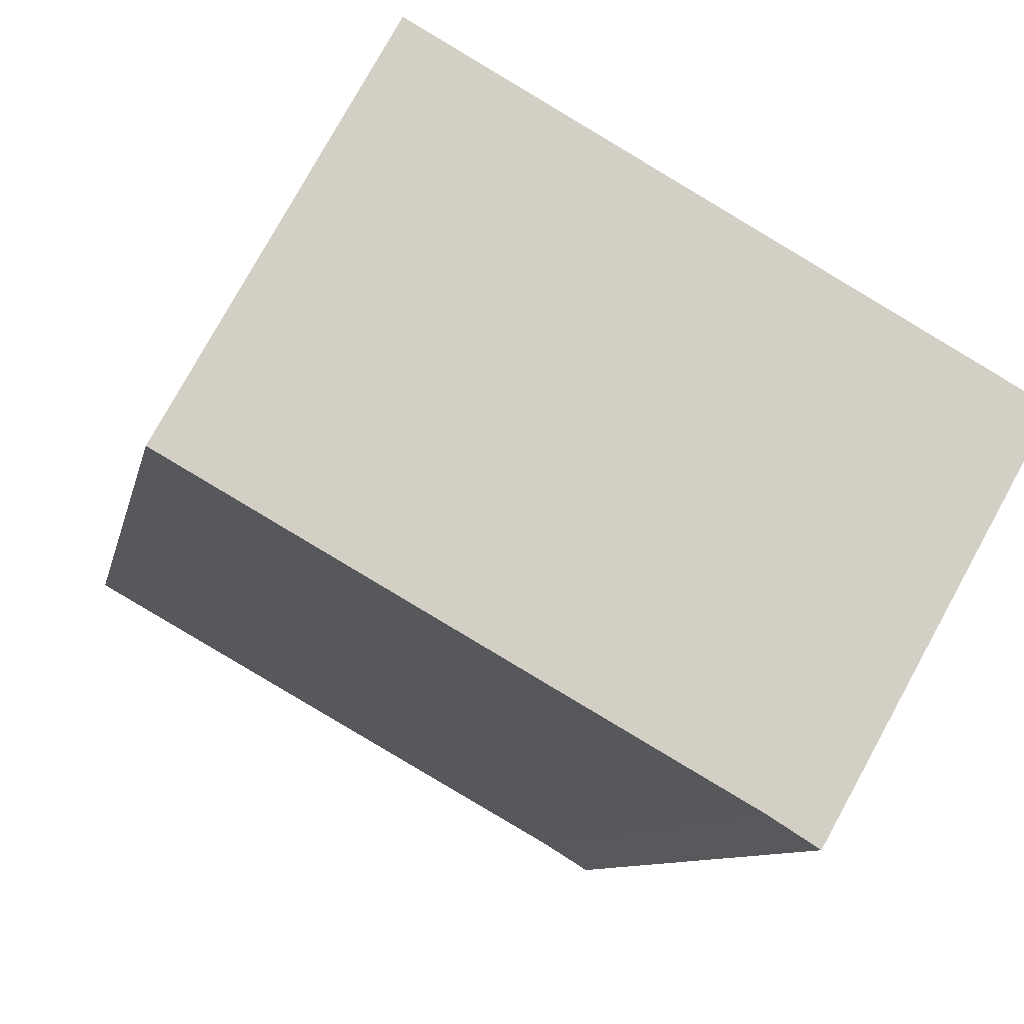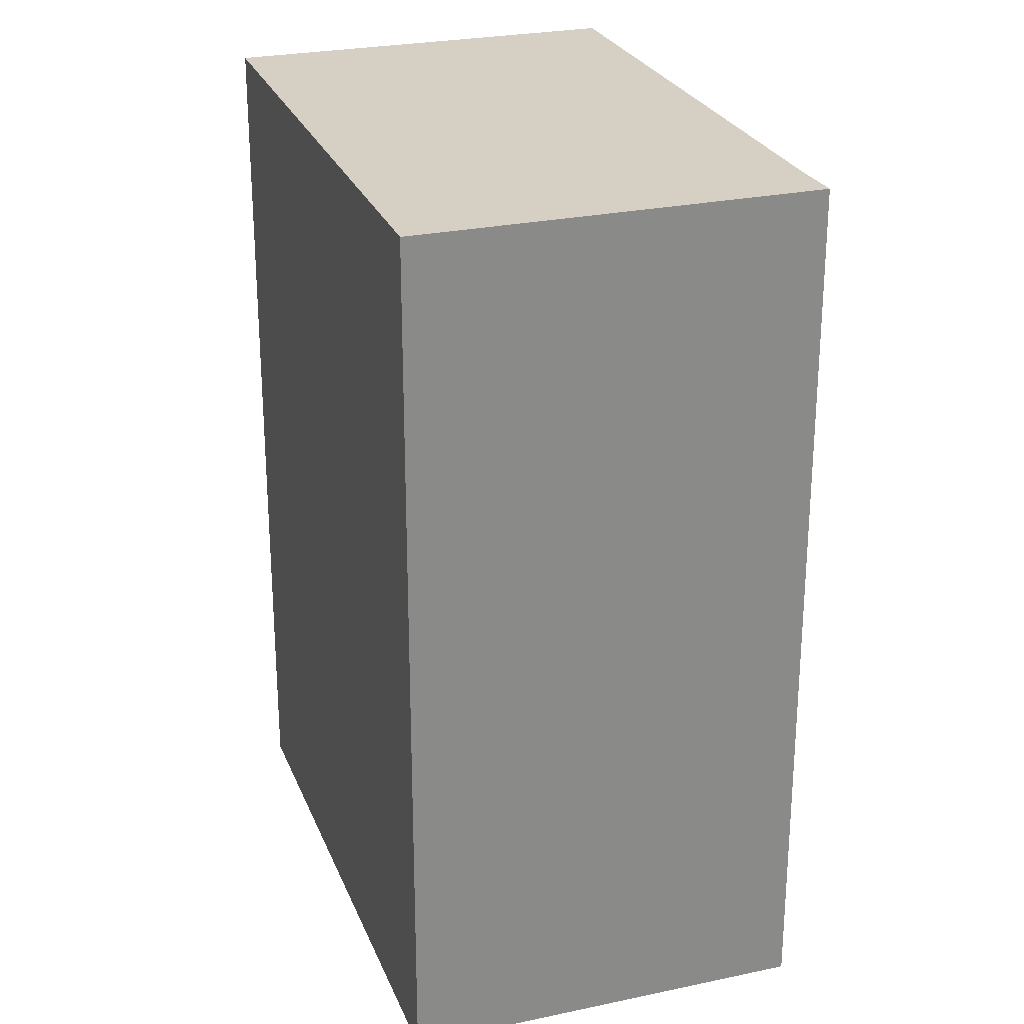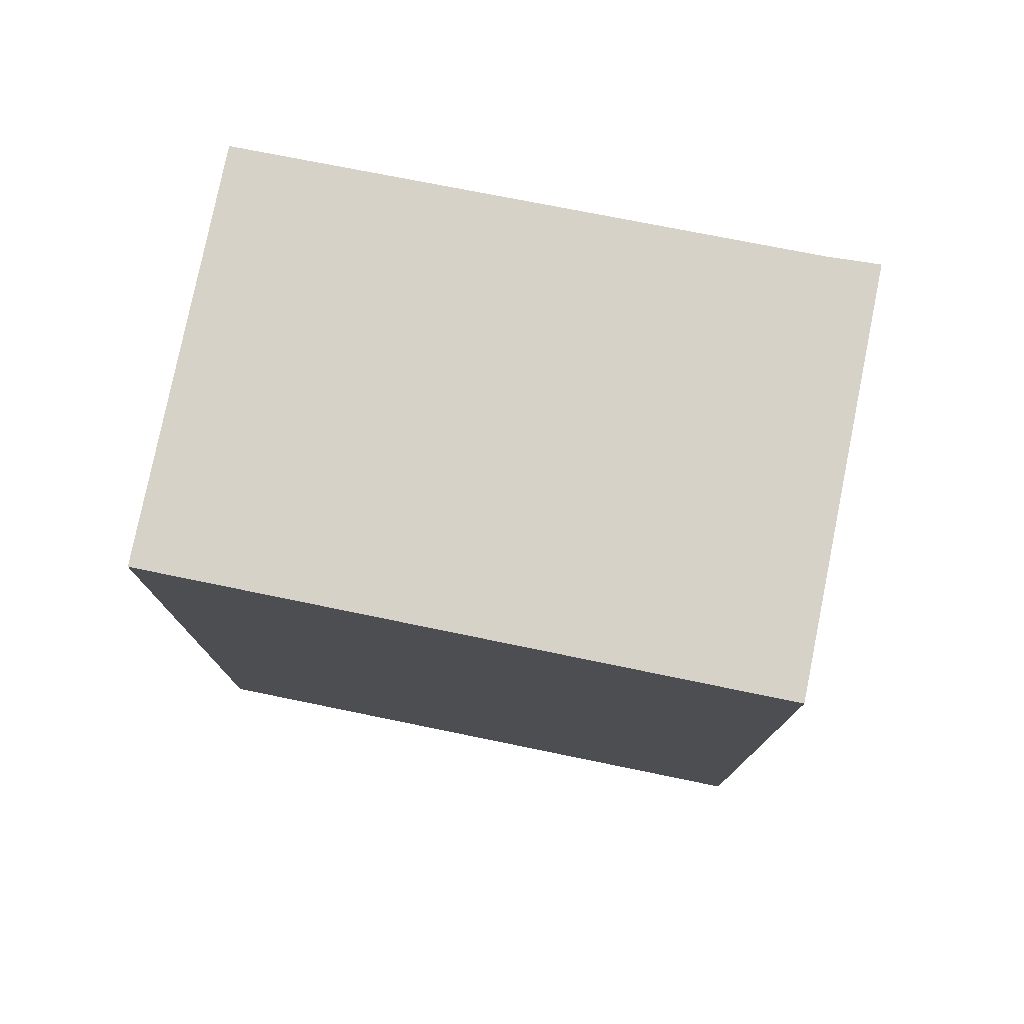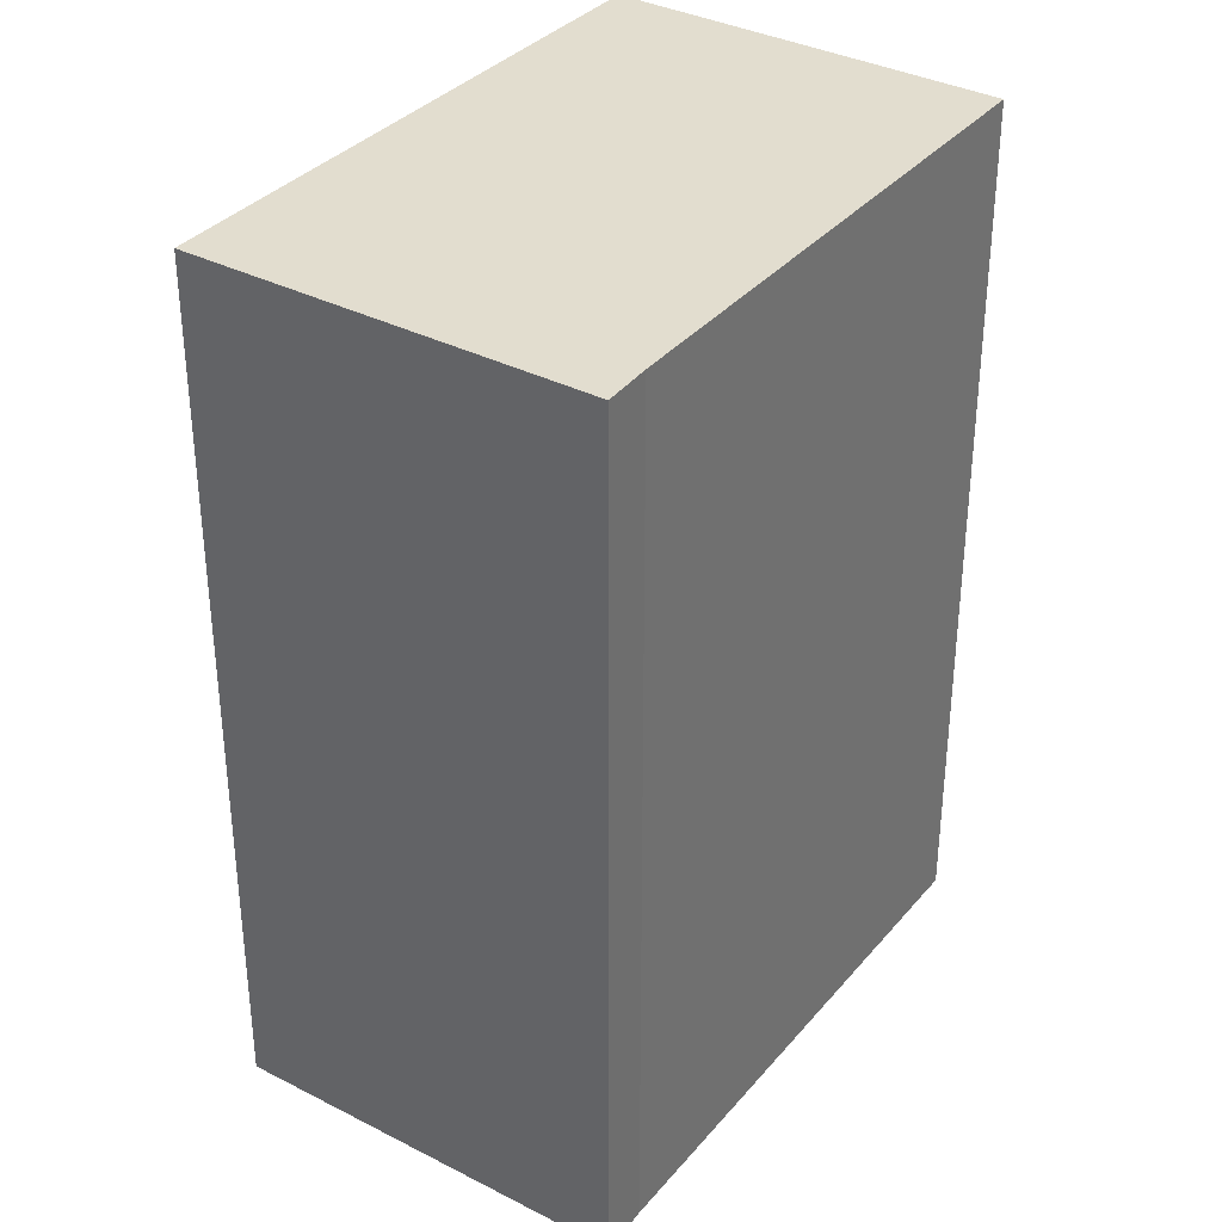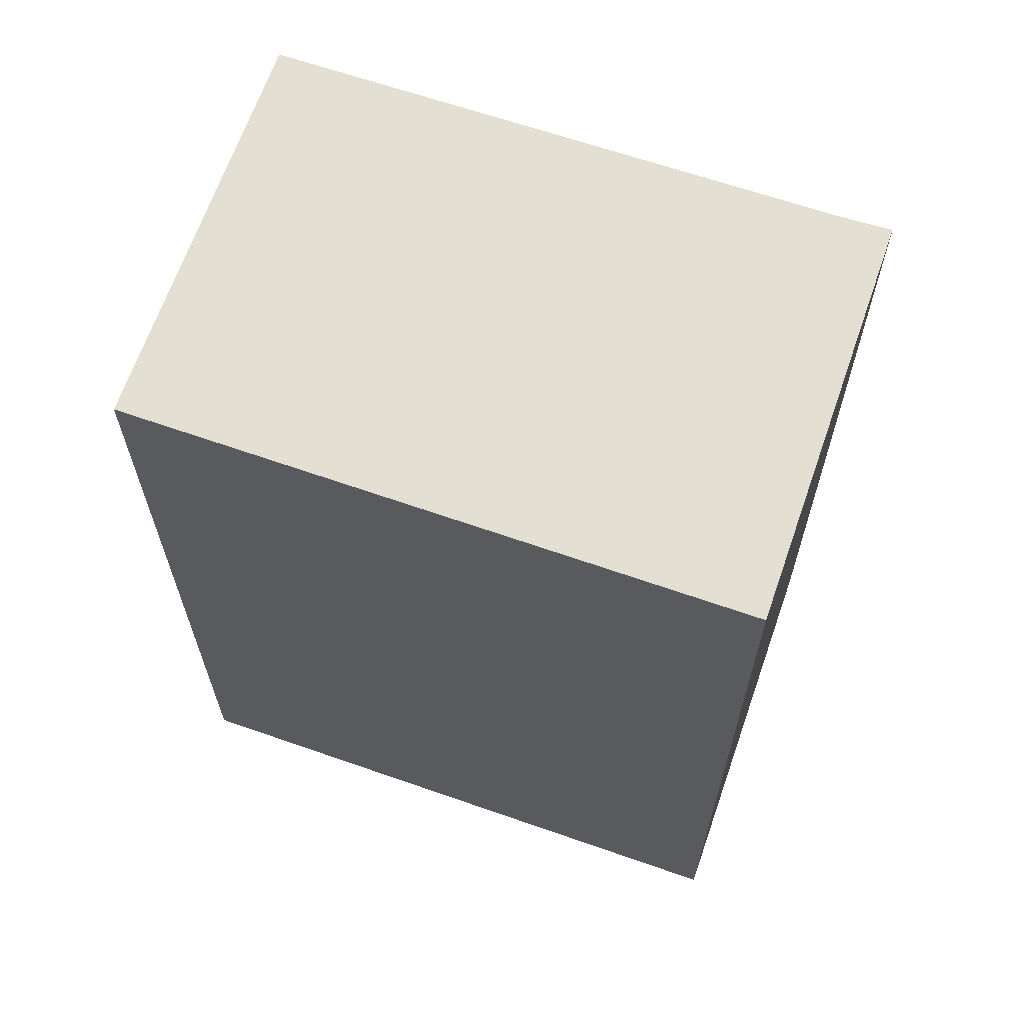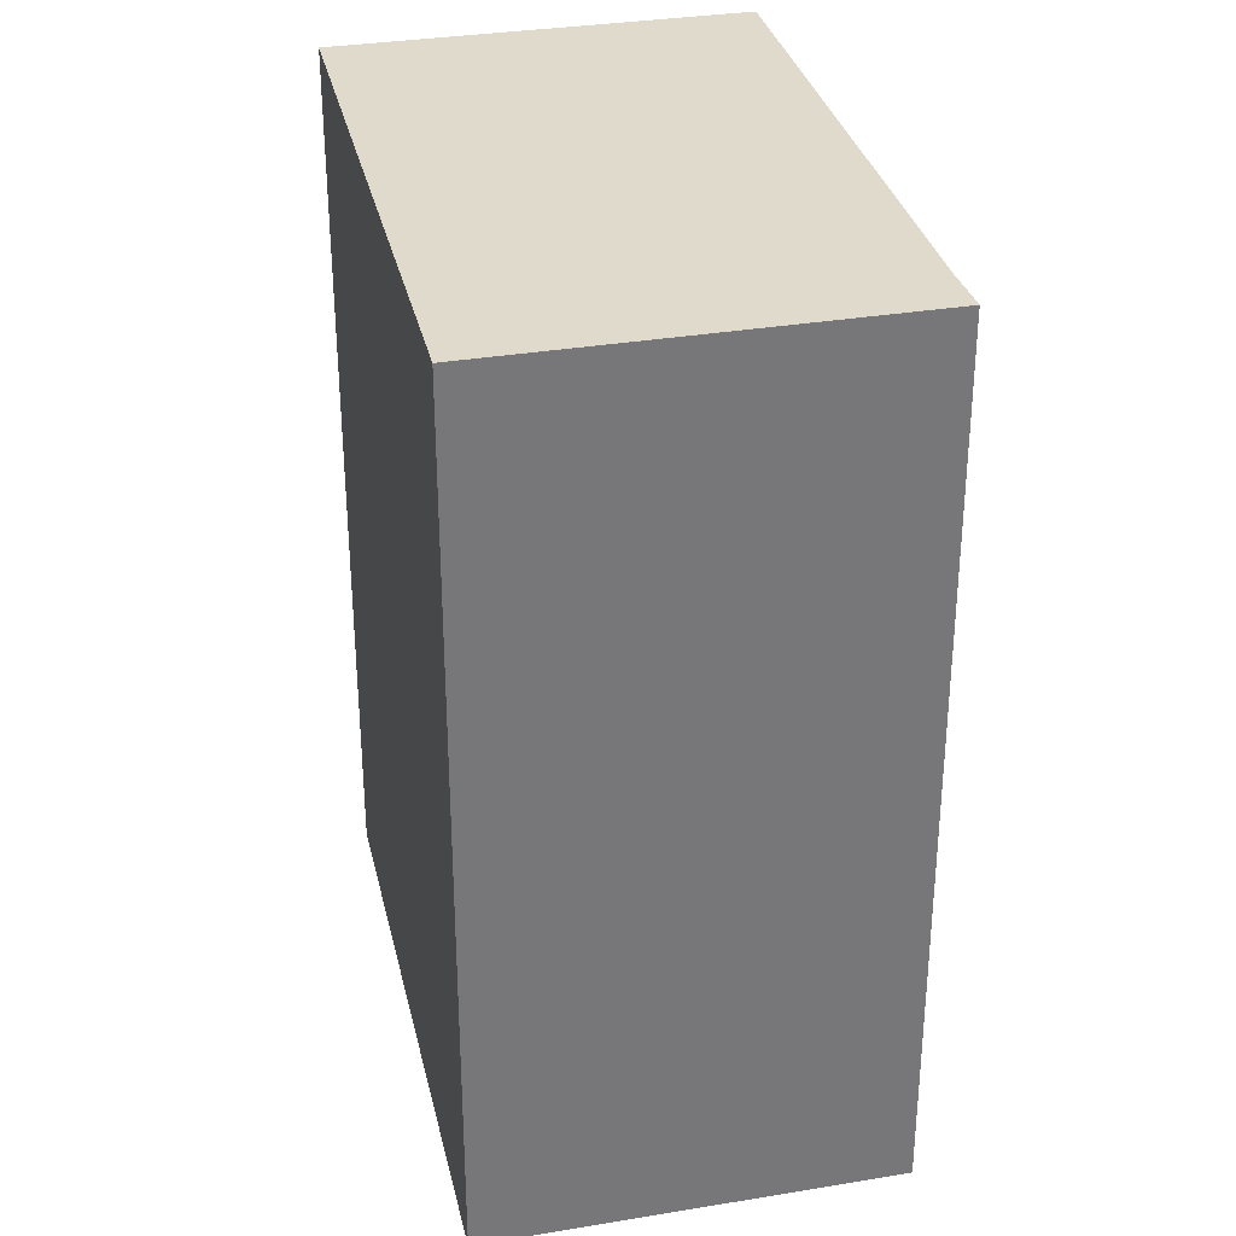
<metadata>
{"format":"obj","ext":"obj","renderer":"f3d","projection":"perspective","resolution":1024,"background":"white","views":[{"elev":-8.6,"azim":-10.5,"up":"+Z"},{"elev":26.2,"azim":100.6,"up":"+Y"},{"elev":78.6,"azim":40.6,"up":"+Y"},{"elev":35.0,"azim":153.7,"up":"+Y"},{"elev":66.5,"azim":48.4,"up":"+Y"},{"elev":33.1,"azim":106.4,"up":"+Y"}]}
</metadata>
<code>
v  1.478 6.655 2.664
v  3.669 6.655 -2.086
v  0 6.655 4.075e-16
v  5.524 6.655 0.416
v  4.003 6.655 -2.294
v  4.003 1.405e-16 -2.294
v  3.669 1.277e-16 -2.086
v  0 0 0
v  1.478 -1.631e-16 2.664
v  5.524 -2.547e-17 0.416
g defaultobject
f 1 2 3
f 2 1 4
f 2 4 5
f 6 2 5
f 2 6 7
f 7 3 2
f 3 7 8
f 8 1 3
f 1 8 9
f 9 4 1
f 4 9 10
f 10 5 4
f 5 10 6
f 7 9 8
f 9 7 6
f 9 6 10

</code>
